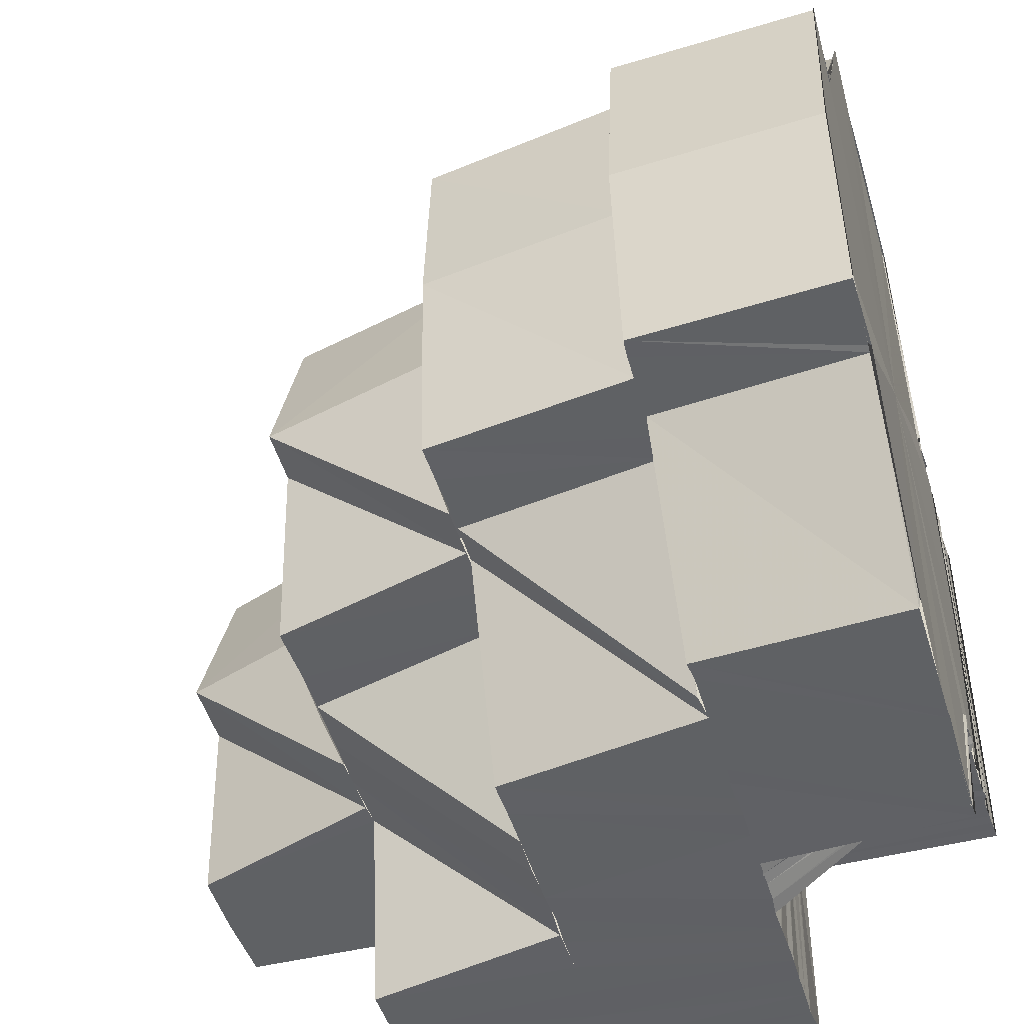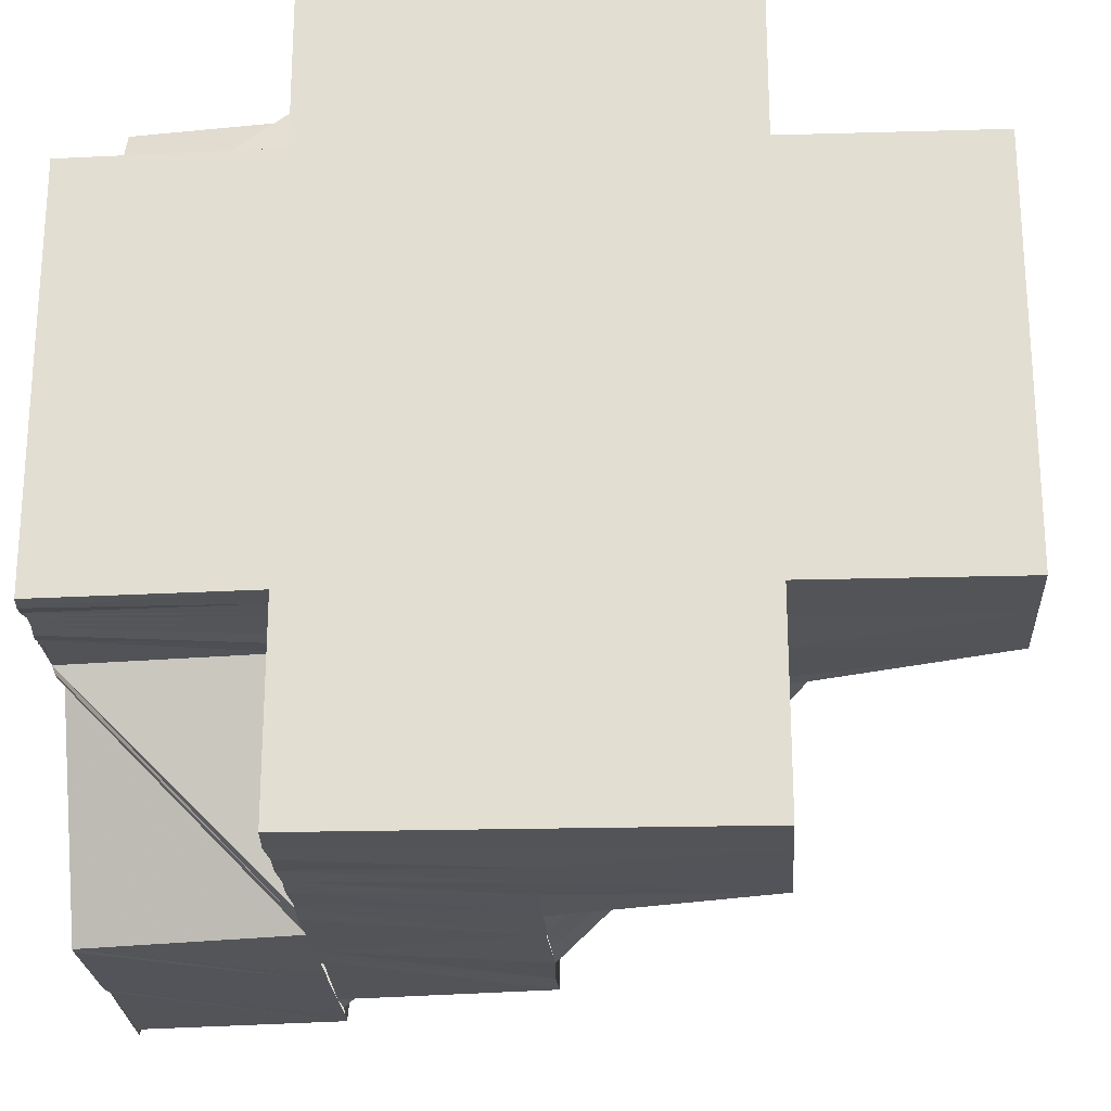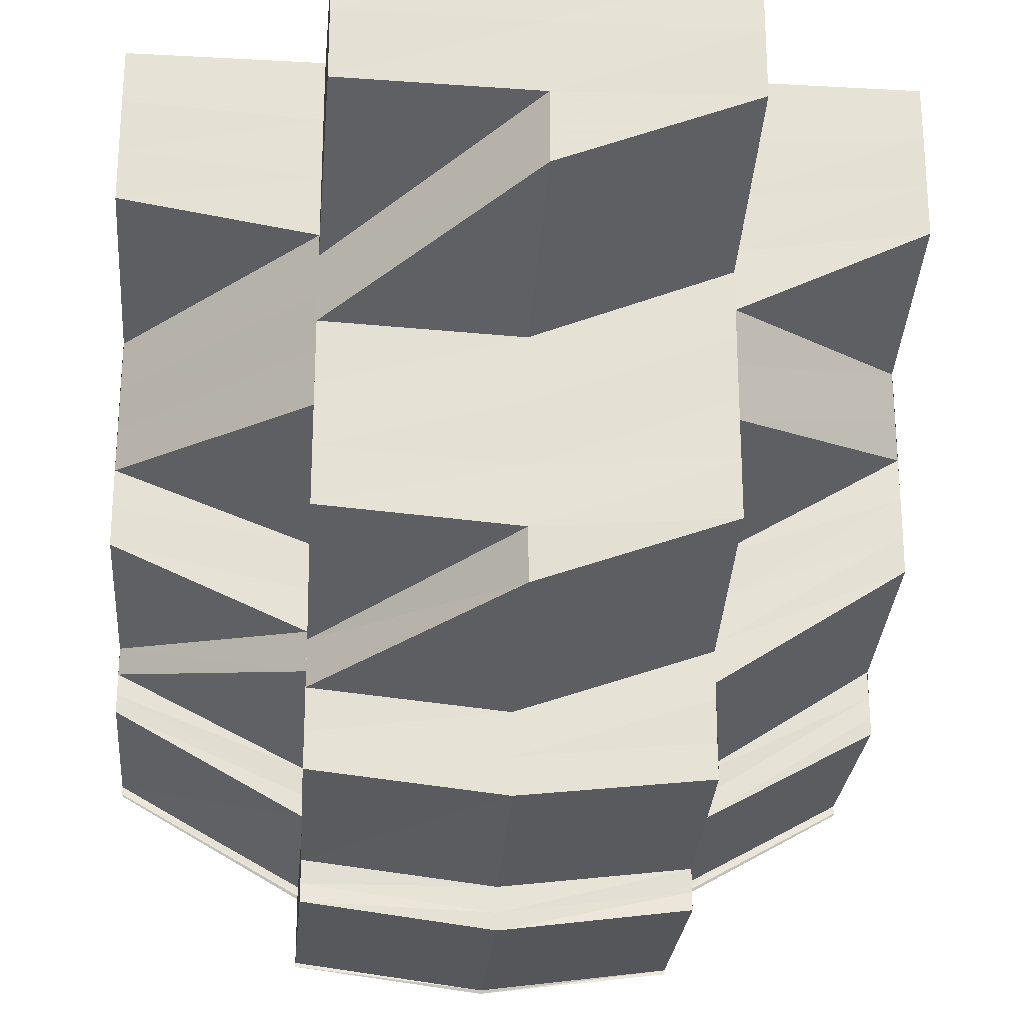
<metadata>
{"format":"obj","ext":"obj","renderer":"f3d","projection":"perspective","resolution":1024,"background":"white","views":[{"elev":-46.3,"azim":-163.9,"up":"+Y"},{"elev":-23.8,"azim":3.3,"up":"+Y"},{"elev":-24.4,"azim":85.3,"up":"+Z"}]}
</metadata>
<code>
o 3234
v 2235 1879 8.967
v 2235 1879 8.963
v 2235 1879 8.967
v 2235 1879 8.967
v 2235 1879 8.963
v 2235 1879 8.96
v 2235 1879 8.963
v 2235 1879 8.967
v 2235 1879 8.963
v 2235 1879 8.967
v 2235 1879 8.964
v 2235 1879 8.96
v 2235 1879 8.967
v 2235 1879 8.967
v 2235 1879 8.957
v 2235 1879 8.96
v 2235 1879 8.959
v 2235 1879 8.96
v 2235 1879 8.956
v 2235 1879 8.963
v 2235 1879 8.964
v 2235 1879 8.967
v 2235 1879 8.96
v 2235 1879 8.96
v 2235 1879 8.956
v 2235 1879 8.956
v 2235 1879 8.952
v 2235 1879 8.956
v 2235 1879 8.96
v 2235 1879 8.952
v 2235 1879 8.949
v 2235 1879 8.952
v 2235 1879 8.948
v 2235 1879 8.946
v 2235 1879 8.949
v 2235 1879 8.945
v 2235 1879 8.946
v 2235 1879 8.946
v 2235 1879 8.943
v 2235 1879 8.942
v 2235 1879 8.94
v 2235 1879 8.943
v 2235 1879 8.945
v 2235 1879 8.943
v 2235 1879 8.943
v 2235 1879 8.939
v 2235 1879 8.94
v 2235 1879 8.938
v 2235 1879 8.94
v 2235 1879 8.937
v 2235 1879 8.935
v 2235 1879 8.938
v 2235 1879 8.945
v 2235 1879 8.948
v 2235 1879 8.934
v 2235 1879 8.935
v 2235 1879 8.932
v 2235 1879 8.932
v 2235 1879 8.931
v 2235 1879 8.932
v 2235 1879 8.933
v 2235 1879 8.933
v 2235 1879 8.932
v 2235 1879 8.931
v 2235 1879 8.933
v 2235 1879 8.935
v 2235 1879 8.933
v 2235 1879 8.932
v 2235 1879 8.933
v 2235 1879 8.932
v 2235 1879 8.937
v 2235 1879 8.933
v 2235 1879 8.939
v 2235 1879 8.937
v 2235 1879 8.943
v 2235 1879 8.935
v 2235 1879 8.942
v 2235 1879 8.937
v 2235 1879 8.943
v 2235 1879 8.941
v 2235 1879 8.934
v 2235 1879 8.934
v 2235 1879 8.94
v 2235 1879 8.93
v 2235 1879 8.933
v 2235 1879 8.934
v 2235 1879 8.94
v 2235 1879 8.93
v 2235 1879 8.929
v 2235 1879 8.928
v 2235 1879 8.931
v 2235 1879 8.929
v 2235 1879 8.932
v 2235 1879 8.93
v 2235 1879 8.931
v 2235 1879 8.928
v 2235 1879 8.929
v 2235 1879 8.928
v 2235 1879 8.929
v 2235 1879 8.93
v 2235 1879 8.93
v 2235 1879 8.928
v 2235 1879 8.928
v 2235 1879 8.93
v 2235 1879 8.931
v 2235 1879 8.932
v 2235 1879 8.931
v 2235 1879 8.932
v 2235 1879 8.934
v 2235 1879 8.933
v 2235 1879 8.93
v 2235 1879 8.931
v 2235 1879 8.939
v 2235 1879 8.933
v 2235 1879 8.933
v 2235 1879 8.93
v 2235 1879 8.933
v 2235 1879 8.929
v 2235 1879 8.938
v 2235 1879 8.933
v 2235 1879 8.939
v 2235 1879 8.939
v 2235 1879 8.933
v 2235 1879 8.933
v 2235 1879 8.933
v 2235 1879 8.945
v 2235 1879 8.945
v 2235 1879 8.952
v 2235 1879 8.957
v 2235 1879 8.961
v 2235 1879 8.962
v 2235 1879 8.961
v 2235 1879 8.957
v 2235 1879 8.952
v 2235 1879 8.945
v 2235 1879 8.938
v 2235 1879 8.929
v 2235 1879 8.933
v 2235 1879 8.939
v 2235 1879 8.933
v 2235 1879 8.939
v 2235 1879 8.933
v 2235 1879 8.939
v 2235 1879 8.929
v 2235 1879 8.928
v 2235 1879 8.929
v 2235 1879 8.928
v 2235 1879 8.929
v 2235 1879 8.929
v 2235 1879 8.94
v 2235 1879 8.946
v 2235 1879 8.933
v 2235 1879 8.939
v 2235 1879 8.947
v 2235 1879 8.953
v 2235 1879 8.953
v 2235 1879 8.953
v 2235 1879 8.958
v 2235 1879 8.958
v 2235 1879 8.959
v 2235 1879 8.954
v 2235 1879 8.959
v 2235 1879 8.955
v 2235 1879 8.96
v 2235 1879 8.956
v 2235 1879 8.956
v 2235 1879 8.961
v 2235 1879 8.961
v 2235 1879 8.963
v 2235 1879 8.963
v 2235 1879 8.964
v 2235 1879 8.962
v 2235 1879 8.964
v 2235 1879 8.958
v 2235 1879 8.957
v 2235 1879 8.962
v 2235 1879 8.965
v 2235 1879 8.96
v 2235 1879 8.963
v 2235 1879 8.965
v 2235 1879 8.961
v 2235 1879 8.964
v 2235 1879 8.966
v 2235 1879 8.963
v 2235 1879 8.965
v 2235 1879 8.966
v 2235 1879 8.964
v 2235 1879 8.966
v 2235 1879 8.967
v 2235 1879 8.965
v 2235 1879 8.967
v 2235 1879 8.967
v 2235 1879 8.967
v 2235 1879 8.963
v 2235 1879 8.967
v 2235 1879 8.96
v 2235 1879 8.964
v 2235 1879 8.964
v 2235 1879 8.967
v 2235 1879 8.961
v 2235 1879 8.957
v 2235 1879 8.959
v 2235 1879 8.961
v 2235 1879 8.954
v 2235 1879 8.959
v 2235 1879 8.956
v 2235 1879 8.951
v 2235 1879 8.953
v 2235 1879 8.951
v 2235 1879 8.949
v 2235 1879 8.943
v 2235 1879 8.947
v 2235 1879 8.941
v 2235 1879 8.939
v 2235 1879 8.945
v 2235 1879 8.947
v 2235 1879 8.961
v 2235 1879 8.963
v 2235 1879 8.964
v 2235 1879 8.965
v 2235 1879 8.966
v 2235 1879 8.965
v 2235 1879 8.967
v 2235 1879 8.963
v 2235 1879 8.964
v 2235 1879 8.959
v 2235 1879 8.961
v 2235 1879 8.963
v 2235 1879 8.957
v 2235 1879 8.96
v 2235 1879 8.962
v 2235 1879 8.955
v 2235 1879 8.958
v 2235 1879 8.962
v 2235 1879 8.953
v 2235 1879 8.961
v 2235 1879 8.963
v 2235 1879 8.96
v 2235 1879 8.958
v 2235 1879 8.957
v 2235 1879 8.964
v 2235 1879 8.951
v 2235 1879 8.957
v 2235 1879 8.961
v 2235 1879 8.956
v 2235 1879 8.947
v 2235 1879 8.945
v 2235 1879 8.945
v 2235 1879 8.95
v 2235 1879 8.943
v 2235 1879 8.939
v 2235 1879 8.945
v 2235 1879 8.965
v 2235 1879 8.961
v 2235 1879 8.959
v 2235 1879 8.965
v 2235 1879 8.967
v 2235 1879 8.964
v 2235 1879 8.967
v 2235 1879 8.967
v 2235 1879 8.967
v 2235 1879 8.964
v 2235 1879 8.967
v 2235 1879 8.964
v 2235 1879 8.96
v 2235 1879 8.967
v 2235 1879 8.967
v 2235 1879 8.967
v 2235 1879 8.966
v 2235 1879 8.967
v 2235 1879 8.965
v 2235 1879 8.966
v 2235 1879 8.964
v 2235 1879 8.966
v 2235 1879 8.963
v 2235 1879 8.965
v 2235 1879 8.962
v 2235 1879 8.965
v 2235 1879 8.962
v 2235 1879 8.964
v 2235 1879 8.961
v 2235 1879 8.964
v 2235 1879 8.967
v 2235 1879 8.967
v 2235 1879 8.967
v 2235 1879 8.967
v 2235 1879 8.967
v 2235 1879 8.966
v 2235 1879 8.966
v 2235 1879 8.966
v 2235 1879 8.967
v 2235 1879 8.965
v 2235 1879 8.966
v 2235 1879 8.966
v 2235 1879 8.966
v 2235 1879 8.966
v 2235 1879 8.967
v 2235 1879 8.966
v 2235 1879 8.965
v 2235 1879 8.966
v 2235 1879 8.965
v 2235 1879 8.965
v 2235 1879 8.965
v 2235 1879 8.964
v 2235 1879 8.965
v 2235 1879 8.965
v 2235 1879 8.964
v 2235 1879 8.965
v 2235 1879 8.963
v 2235 1879 8.965
v 2235 1879 8.964
v 2235 1879 8.964
v 2235 1879 8.964
v 2235 1879 8.962
v 2235 1879 8.964
v 2235 1879 8.963
v 2235 1879 8.964
v 2235 1879 8.964
v 2235 1879 8.962
v 2235 1879 8.963
v 2235 1879 8.961
v 2235 1879 8.964
v 2235 1879 8.963
v 2235 1879 8.963
v 2235 1879 8.964
v 2235 1879 8.963
v 2235 1879 8.962
v 2235 1879 8.963
v 2235 1879 8.963
v 2235 1879 8.962
v 2235 1879 8.962
v 2235 1879 8.963
v 2235 1879 8.962
v 2235 1879 8.962
v 2235 1879 8.963
v 2235 1879 8.961
v 2235 1879 8.962
v 2235 1879 8.963
v 2235 1879 8.961
v 2235 1879 8.961
v 2235 1879 8.963
v 2235 1879 8.961
v 2235 1879 8.961
v 2235 1879 8.962
v 2235 1879 8.961
v 2235 1879 8.967
v 2235 1879 8.966
v 2235 1879 8.967
v 2235 1879 8.966
v 2235 1879 8.966
v 2235 1879 8.965
v 2235 1879 8.967
v 2235 1879 8.965
v 2235 1879 8.965
v 2235 1879 8.964
v 2235 1879 8.965
v 2235 1879 8.964
v 2235 1879 8.963
v 2235 1879 8.964
v 2235 1879 8.963
v 2235 1879 8.961
v 2235 1879 8.964
v 2235 1879 8.962
v 2235 1879 8.96
v 2235 1879 8.963
v 2235 1879 8.962
v 2235 1879 8.958
v 2235 1879 8.963
v 2235 1879 8.961
v 2235 1879 8.961
v 2235 1879 8.957
v 2235 1879 8.962
v 2235 1879 8.958
v 2235 1879 8.96
v 2235 1879 8.962
v 2235 1879 8.96
v 2235 1879 8.961
v 2235 1879 8.957
v 2235 1879 8.963
v 2235 1879 8.961
v 2235 1879 8.964
v 2235 1879 8.963
v 2235 1879 8.965
v 2235 1879 8.964
v 2235 1879 8.966
v 2235 1879 8.965
v 2235 1879 8.967
v 2235 1879 8.967
v 2235 1879 8.965
v 2235 1879 8.967
v 2235 1879 8.963
v 2235 1879 8.967
v 2235 1879 8.967
v 2235 1879 8.967
v 2235 1879 8.965
v 2235 1879 8.964
v 2235 1879 8.963
v 2235 1879 8.964
v 2235 1879 8.964
v 2235 1879 8.967
v 2235 1879 8.964
v 2235 1879 8.967
v 2235 1879 8.961
v 2235 1879 8.961
v 2235 1879 8.96
v 2235 1879 8.959
v 2235 1879 8.957
v 2235 1879 8.961
v 2235 1879 8.959
v 2235 1879 8.961
v 2235 1879 8.959
v 2235 1879 8.956
v 2235 1879 8.96
v 2235 1879 8.957
v 2235 1879 8.958
v 2235 1879 8.957
v 2235 1879 8.955
v 2235 1879 8.957
v 2235 1879 8.953
v 2235 1879 8.956
v 2235 1879 8.959
v 2235 1879 8.951
v 2235 1879 8.955
v 2235 1879 8.959
v 2235 1879 8.954
v 2235 1879 8.958
v 2235 1879 8.953
v 2235 1879 8.958
v 2235 1879 8.949
v 2235 1879 8.947
v 2235 1879 8.949
v 2235 1879 8.958
v 2235 1879 8.953
v 2235 1879 8.95
v 2235 1879 8.945
v 2235 1879 8.947
v 2235 1879 8.943
v 2235 1879 8.945
v 2235 1879 8.949
v 2235 1879 8.945
v 2235 1879 8.943
v 2235 1879 8.945
v 2235 1879 8.941
v 2235 1879 8.952
v 2235 1879 8.947
v 2235 1879 8.942
v 2235 1879 8.939
v 2235 1879 8.941
v 2235 1879 8.942
v 2235 1879 8.937
v 2235 1879 8.935
v 2235 1879 8.933
v 2235 1879 8.937
v 2235 1879 8.933
v 2235 1879 8.935
v 2235 1879 8.935
v 2235 1879 8.932
v 2235 1879 8.94
v 2235 1879 8.934
v 2235 1879 8.941
v 2235 1879 8.967
v 2235 1879 8.964
v 2235 1879 8.967
v 2235 1879 8.961
v 2235 1879 8.964
v 2235 1879 8.963
v 2235 1879 8.967
v 2235 1879 8.959
v 2235 1879 8.96
v 2235 1879 8.96
v 2235 1879 8.956
v 2235 1879 8.957
v 2235 1879 8.956
v 2235 1879 8.956
v 2235 1879 8.954
v 2235 1879 8.953
v 2235 1879 8.951
v 2235 1879 8.951
v 2235 1879 8.948
v 2235 1879 8.945
v 2235 1879 8.949
v 2235 1879 8.947
v 2235 1879 8.943
v 2235 1879 8.946
v 2235 1879 8.943
v 2235 1879 8.94
v 2235 1879 8.945
v 2235 1879 8.941
v 2235 1879 8.953
v 2235 1879 8.958
v 2235 1879 8.958
v 2235 1879 8.952
v 2235 1879 8.958
v 2235 1879 8.952
v 2235 1879 8.957
v 2235 1879 8.952
v 2235 1879 8.957
v 2235 1879 8.953
v 2235 1879 8.948
v 2235 1879 8.952
v 2235 1879 8.946
v 2235 1879 8.941
v 2235 1879 8.94
v 2235 1879 8.941
v 2235 1879 8.942
v 2235 1879 8.937
v 2235 1879 8.935
v 2235 1879 8.937
v 2235 1879 8.945
v 2235 1879 8.94
v 2235 1879 8.939
v 2235 1879 8.94
v 2235 1879 8.934
v 2235 1879 8.957
v 2235 1879 8.952
v 2235 1879 8.958
v 2235 1879 8.957
v 2235 1879 8.952
v 2235 1879 8.958
v 2235 1879 8.953
v 2235 1879 8.952
v 2235 1879 8.953
v 2235 1879 8.967
v 2235 1879 8.967
v 2235 1879 8.967
v 2235 1879 8.967
v 2235 1879 8.967
v 2235 1879 8.967
v 2235 1879 8.967
v 2235 1879 8.967
v 2235 1879 8.967
v 2235 1879 8.967
v 2235 1879 8.967
v 2235 1879 8.967
v 2235 1879 8.967
v 2235 1879 8.967
v 2235 1879 8.967
v 2235 1879 8.967
v 2235 1879 8.967
f 1 2 3
f 4 5 1
f 5 6 2
f 2 7 8
f 9 2 10
f 11 12 9
f 13 11 14
f 12 15 16
f 16 17 2
f 17 18 7
f 6 19 17
f 2 17 20
f 20 21 22
f 23 24 21
f 17 25 23
f 26 25 17
f 26 27 25
f 25 28 23
f 23 28 29
f 27 30 25
f 25 30 28
f 27 31 30
f 30 32 28
f 31 33 30
f 30 33 32
f 31 34 33
f 33 35 32
f 34 36 33
f 33 36 35
f 36 37 35
f 38 39 36
f 36 40 37
f 39 41 40
f 42 40 36
f 43 44 42
f 40 45 37
f 40 46 45
f 47 46 40
f 47 48 46
f 46 49 45
f 48 50 46
f 46 50 49
f 48 51 50
f 50 52 49
f 45 49 53
f 45 53 54
f 51 55 50
f 50 55 52
f 55 56 52
f 55 57 56
f 58 59 57
f 59 60 61
f 62 58 63
f 63 64 65
f 66 67 55
f 67 68 55
f 68 69 56
f 69 70 71
f 72 71 73
f 73 74 75
f 71 76 77
f 78 77 79
f 76 80 77
f 76 81 80
f 82 83 80
f 84 85 81
f 86 85 87
f 88 89 85
f 90 88 91
f 92 91 93
f 94 90 92
f 95 94 92
f 92 96 91
f 97 98 96
f 98 99 100
f 101 97 102
f 102 103 104
f 105 92 106
f 107 92 64
f 108 107 105
f 109 110 107
f 110 111 112
f 113 114 109
f 114 115 116
f 117 118 111
f 119 120 117
f 121 119 117
f 122 121 123
f 121 124 125
f 119 120 126
f 127 119 126
f 128 127 126
f 129 128 126
f 130 129 126
f 131 130 126
f 132 131 126
f 133 132 126
f 134 133 126
f 135 134 126
f 136 135 126
f 120 137 126
f 138 136 126
f 138 136 139
f 140 138 139
f 140 139 141
f 142 140 143
f 144 138 126
f 145 144 126
f 137 145 126
f 145 144 146
f 137 145 103
f 147 145 148
f 149 137 147
f 150 141 151
f 152 153 150
f 150 151 154
f 154 151 155
f 154 155 156
f 156 157 158
f 156 159 160
f 161 156 160
f 161 160 162
f 163 161 162
f 163 162 164
f 165 163 164
f 166 164 167
f 168 164 169
f 168 170 171
f 172 171 173
f 174 175 172
f 176 173 177
f 178 174 176
f 179 177 180
f 181 178 179
f 182 180 183
f 184 181 182
f 185 183 186
f 187 184 185
f 188 186 189
f 190 187 188
f 191 190 192
f 193 194 195
f 194 196 197
f 197 198 199
f 29 200 198
f 201 202 200
f 29 201 203
f 201 204 205
f 204 206 205
f 204 207 206
f 207 208 206
f 207 54 208
f 54 209 208
f 54 53 209
f 53 210 209
f 53 211 210
f 211 212 210
f 211 213 212
f 213 214 215
f 213 215 216
f 205 206 217
f 205 217 218
f 218 217 219
f 219 220 221
f 222 221 223
f 224 225 220
f 217 226 224
f 227 228 225
f 226 229 227
f 230 231 228
f 229 232 230
f 233 234 231
f 232 235 233
f 226 236 237
f 229 238 236
f 232 239 238
f 235 240 239
f 217 237 241
f 212 242 235
f 235 242 243
f 243 244 234
f 243 245 244
f 246 247 242
f 248 249 242
f 248 250 249
f 251 250 252
f 218 241 253
f 254 255 218
f 256 253 257
f 258 254 256
f 203 218 256
f 256 218 222
f 259 258 260
f 260 256 261
f 262 256 263
f 264 265 262
f 266 264 267
f 268 269 270
f 269 271 272
f 271 273 274
f 273 275 276
f 275 277 278
f 277 279 280
f 279 281 282
f 272 283 284
f 285 283 286
f 287 288 285
f 288 289 283
f 283 290 291
f 289 292 293
f 274 293 283
f 293 294 290
f 283 293 295
f 295 296 297
f 298 299 296
f 293 300 298
f 276 300 293
f 300 301 294
f 292 302 300
f 303 304 299
f 300 305 303
f 278 305 300
f 305 306 301
f 302 307 305
f 308 309 304
f 305 310 308
f 280 310 305
f 310 311 306
f 307 312 310
f 313 314 309
f 310 315 313
f 312 316 315
f 282 315 310
f 315 317 311
f 318 319 314
f 320 321 319
f 315 322 318
f 322 323 317
f 169 322 315
f 169 324 322
f 322 325 320
f 324 325 322
f 325 326 323
f 324 327 325
f 327 328 325
f 325 328 329
f 327 330 328
f 328 331 329
f 330 332 328
f 328 332 331
f 330 333 332
f 332 334 331
f 333 335 332
f 332 335 334
f 333 336 335
f 335 337 334
f 336 338 335
f 335 338 337
f 336 339 338
f 338 340 337
f 339 341 338
f 338 341 340
f 339 342 341
f 341 343 340
f 342 344 341
f 341 344 343
f 344 345 343
f 346 347 348
f 347 349 350
f 350 351 352
f 349 353 354
f 354 355 351
f 353 356 357
f 357 358 355
f 356 359 360
f 360 361 358
f 359 362 363
f 363 364 361
f 362 365 366
f 366 367 364
f 365 368 369
f 370 371 367
f 372 370 373
f 329 374 369
f 375 372 376
f 377 374 378
f 379 375 380
f 381 379 382
f 383 381 384
f 385 383 386
f 387 385 388
f 386 389 390
f 384 391 389
f 392 389 393
f 394 395 392
f 395 396 389
f 396 397 391
f 389 391 398
f 398 399 400
f 389 401 402
f 391 403 401
f 404 405 399
f 406 407 405
f 391 408 404
f 382 408 391
f 408 409 403
f 397 410 408
f 408 411 406
f 411 412 409
f 380 411 408
f 410 413 411
f 376 414 411
f 413 415 414
f 415 416 417
f 373 417 414
f 418 419 417
f 418 420 419
f 374 420 418
f 374 421 420
f 420 422 419
f 421 423 420
f 421 424 423
f 424 425 423
f 424 426 425
f 426 427 425
f 426 428 427
f 419 422 429
f 422 430 431
f 432 433 427
f 434 435 430
f 422 434 436
f 436 437 438
f 434 439 440
f 439 441 440
f 442 441 443
f 433 444 445
f 441 446 447
f 441 447 448
f 449 450 447
f 450 451 452
f 447 453 51
f 453 454 455
f 456 457 454
f 458 459 456
f 460 458 456
f 461 462 463
f 462 464 465
f 465 466 467
f 464 468 469
f 469 470 466
f 468 471 472
f 472 473 470
f 474 475 472
f 474 476 475
f 476 477 475
f 476 478 477
f 478 479 477
f 478 429 479
f 429 480 479
f 479 480 34
f 481 482 480
f 480 483 484
f 485 486 483
f 482 487 485
f 487 488 485
f 489 490 491
f 155 492 490
f 492 493 490
f 492 494 493
f 494 495 493
f 494 496 495
f 496 497 495
f 427 498 499
f 498 445 499
f 500 501 445
f 445 501 502
f 501 503 504
f 505 502 506
f 502 507 508
f 501 509 510
f 509 511 510
f 512 511 513
f 514 515 500
f 516 514 500
f 514 517 515
f 517 518 515
f 519 516 520
f 516 521 522
f 523 524 525
f 524 526 525
f 527 523 525
f 526 528 525
f 529 527 525
f 528 530 525
f 531 529 525
f 530 532 525
f 533 531 525
f 532 534 525
f 535 533 525
f 534 536 525
f 537 535 525
f 536 538 525
f 539 537 525
f 538 539 525

</code>
